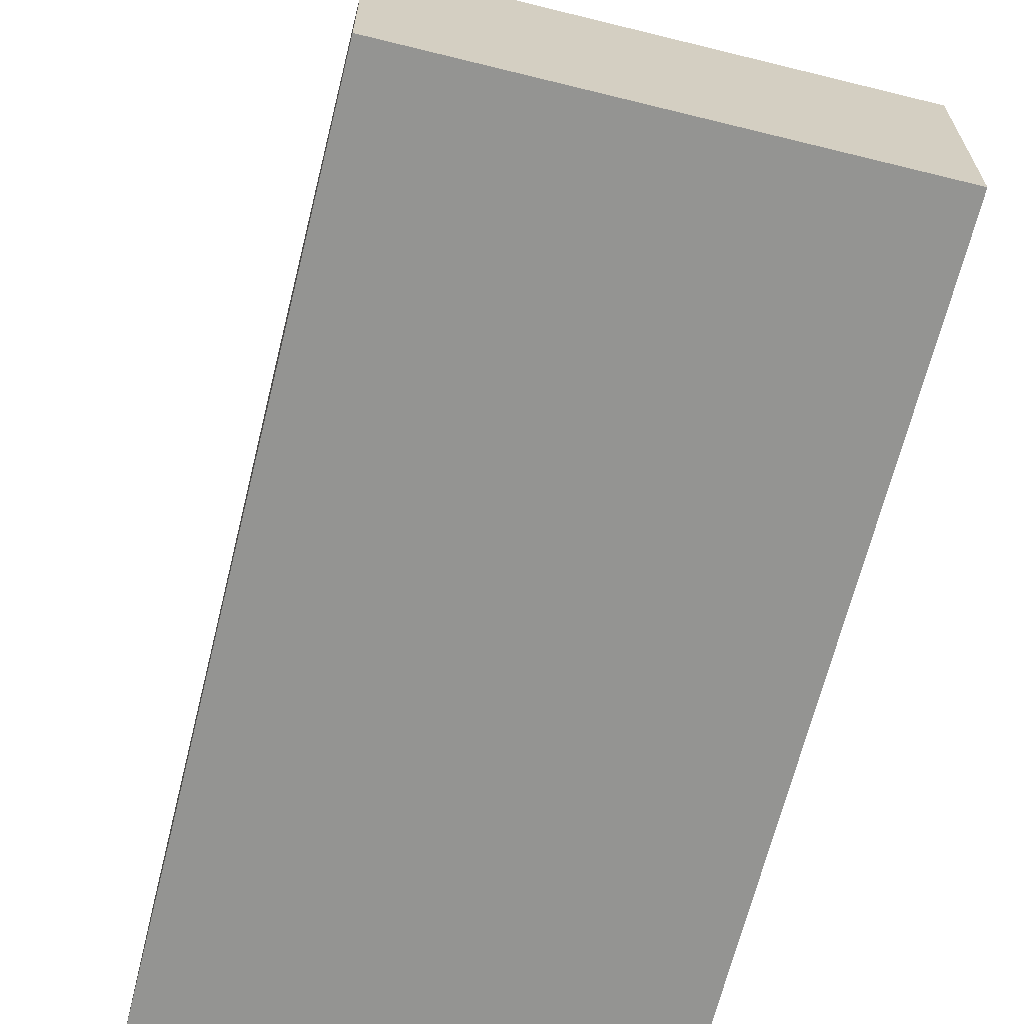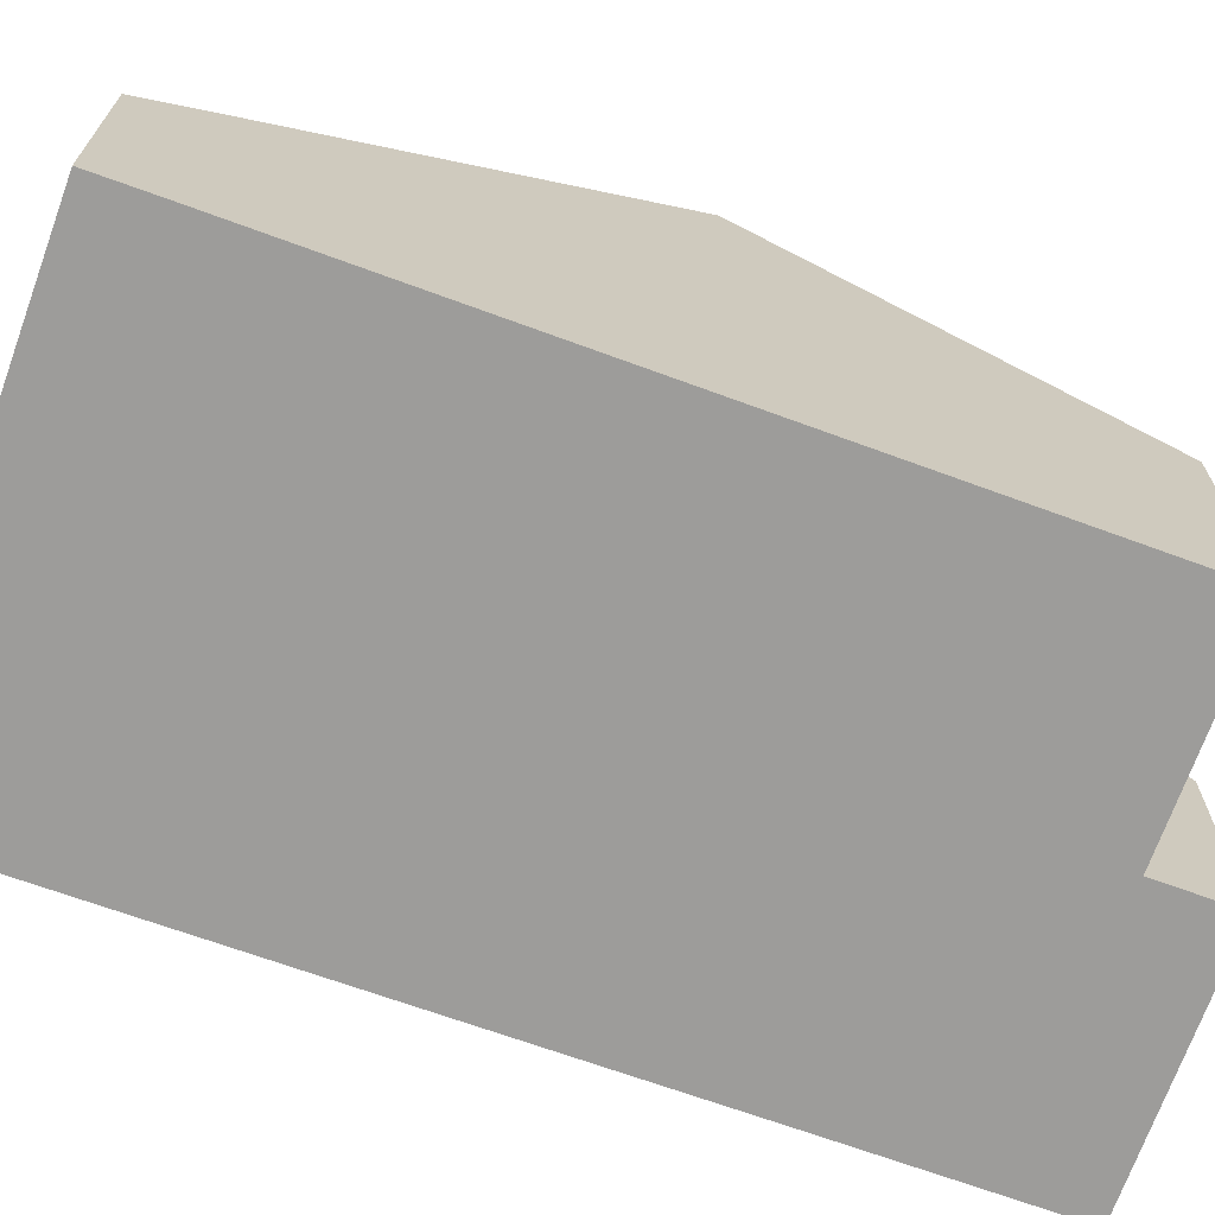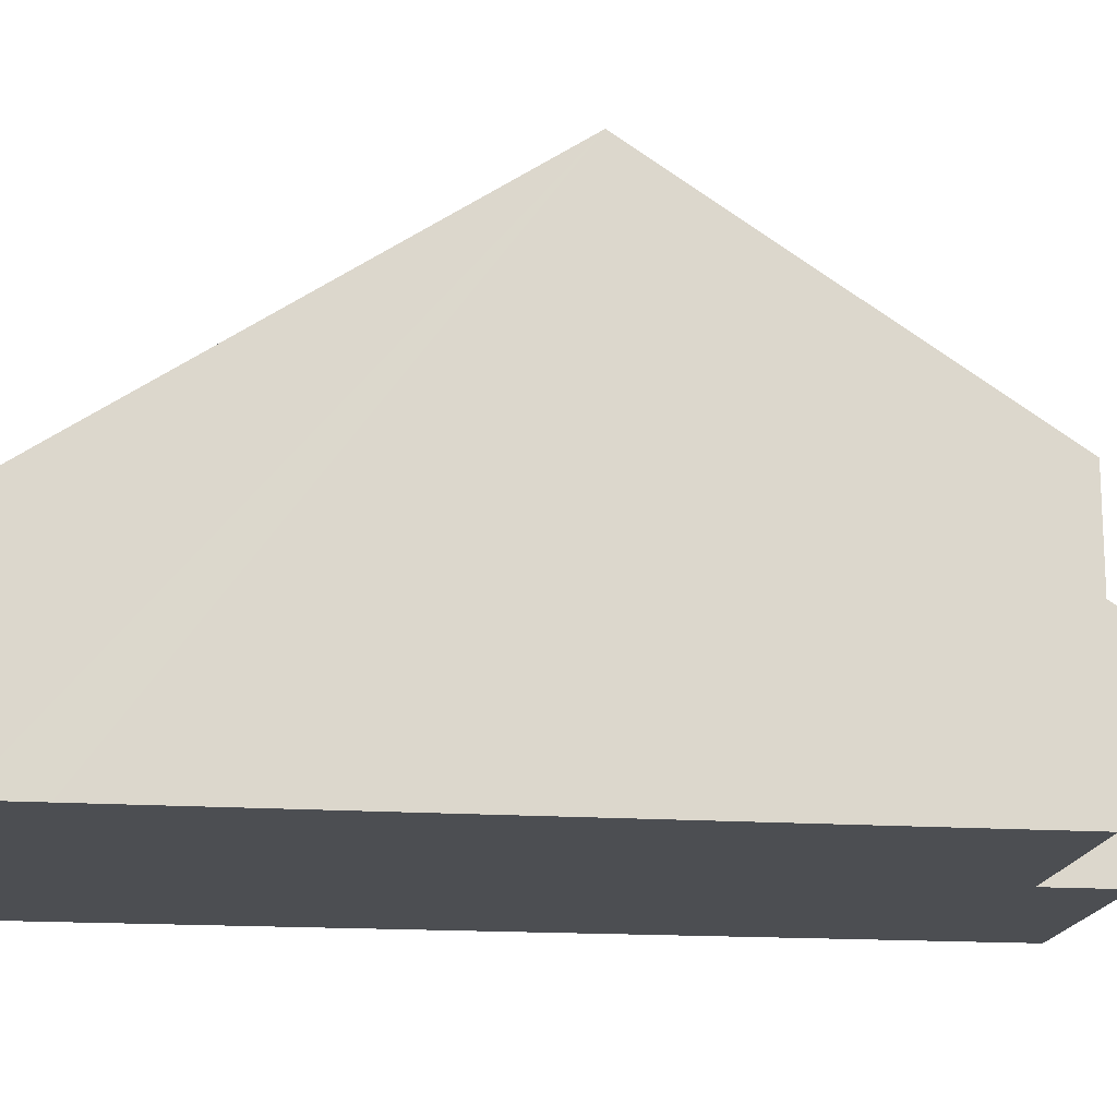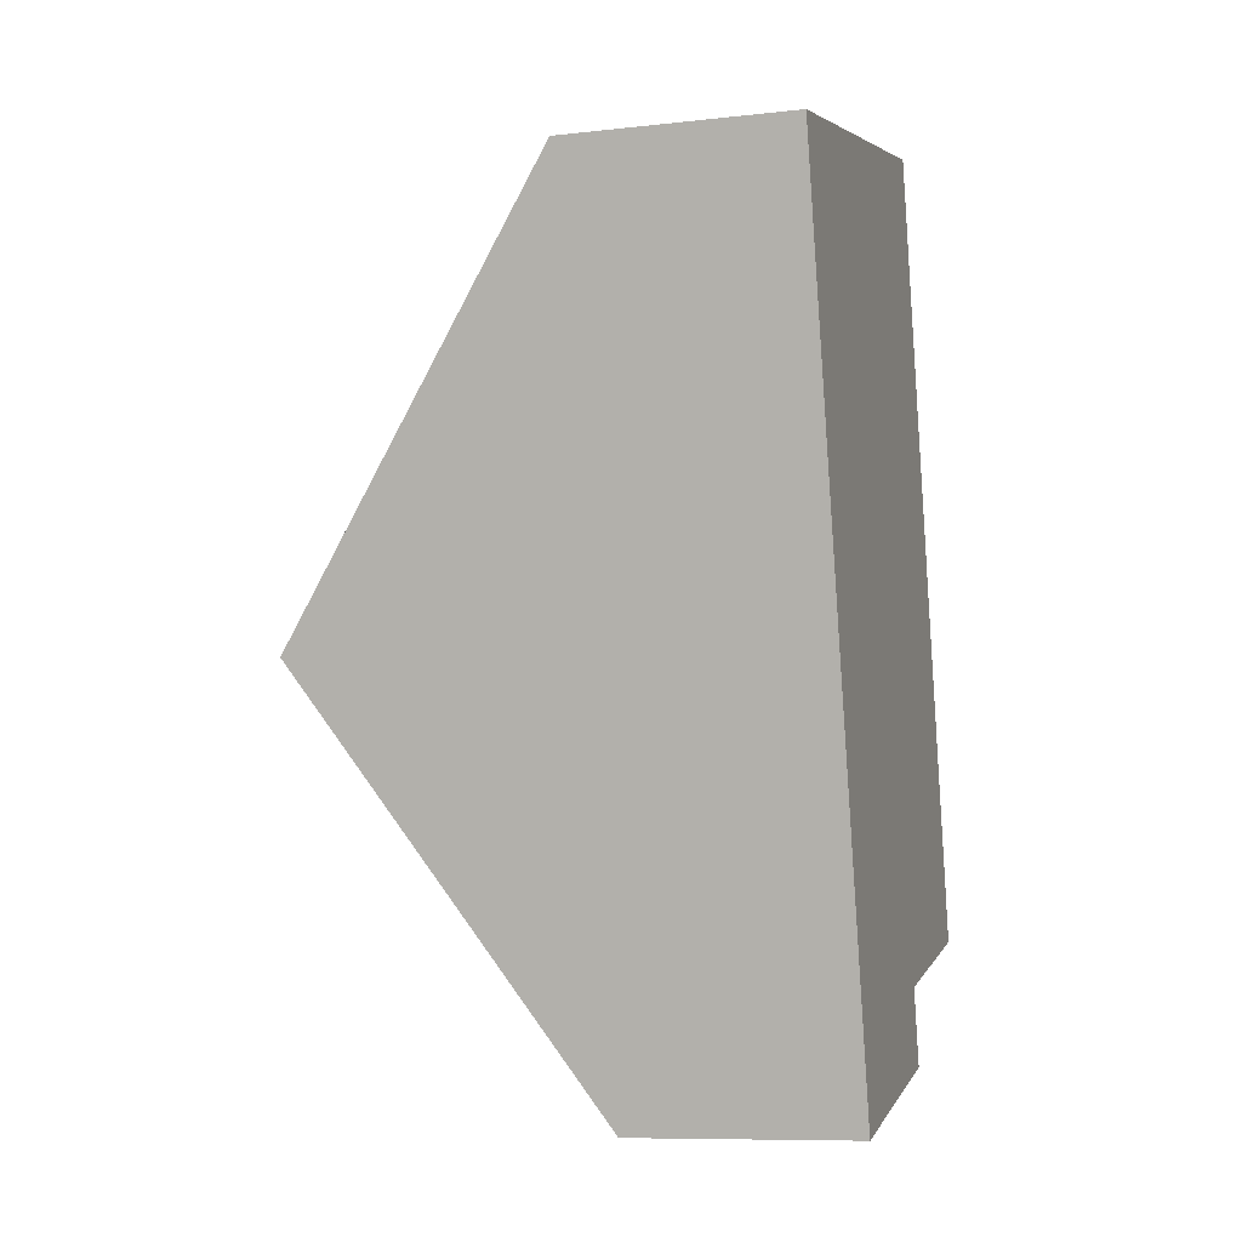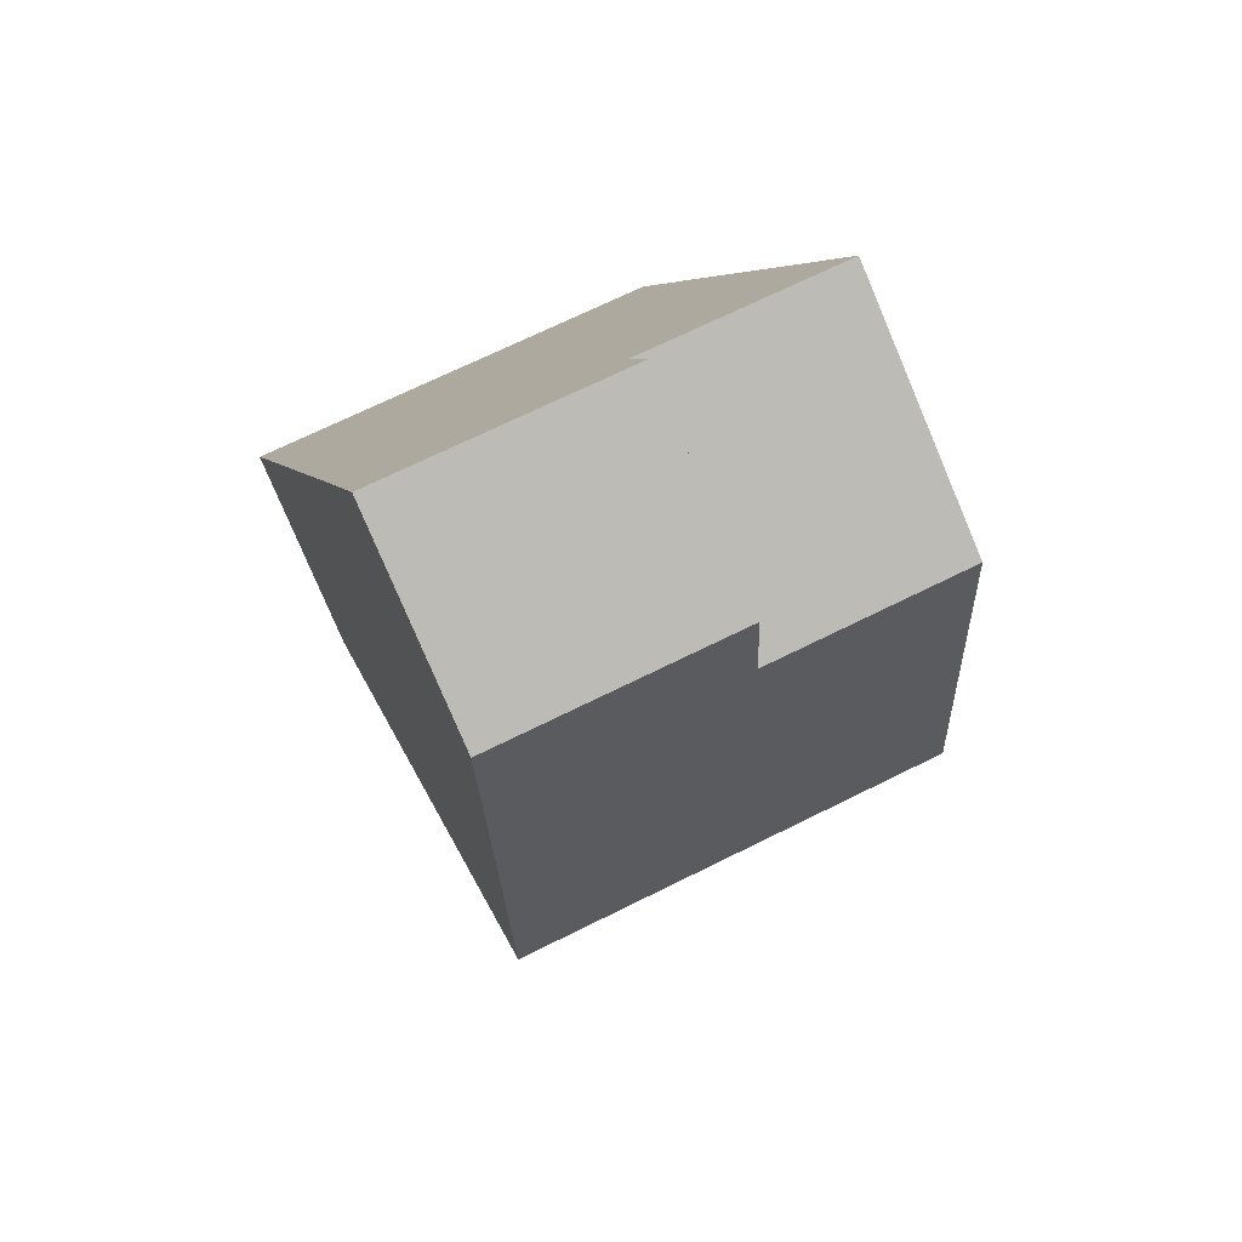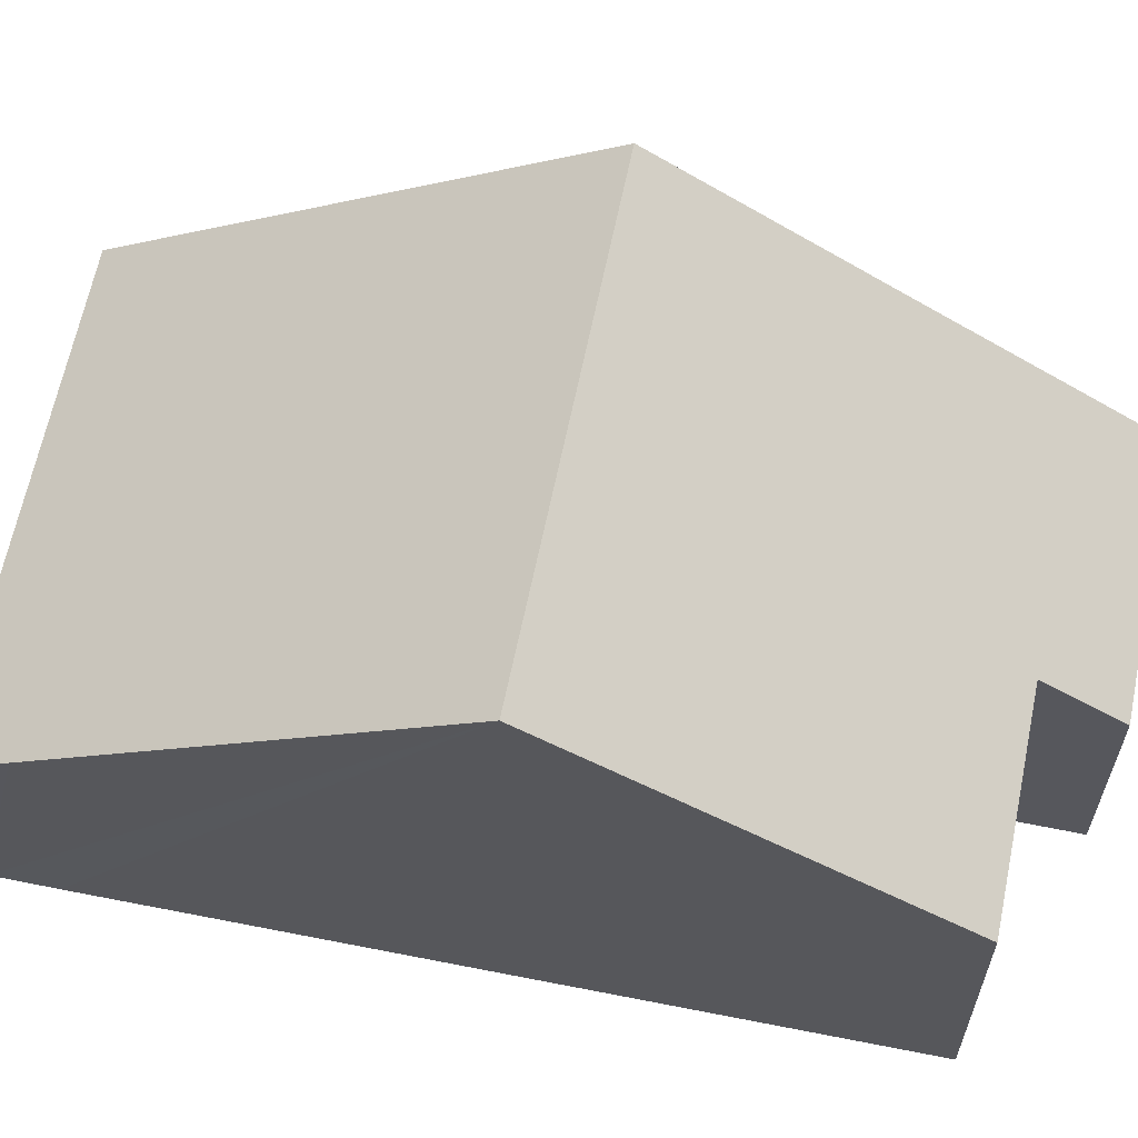
<metadata>
{"format":"obj","ext":"obj","renderer":"f3d","projection":"perspective","resolution":1024,"background":"white","views":[{"elev":-66.9,"azim":-27.5,"up":"+Y"},{"elev":-70.3,"azim":56.6,"up":"+Y"},{"elev":-16.5,"azim":69.0,"up":"+Y"},{"elev":-9.2,"azim":-73.4,"up":"+Z"},{"elev":-79.1,"azim":23.0,"up":"+Z"},{"elev":63.7,"azim":88.0,"up":"+Y"}]}
</metadata>
<code>
v  3.267 3.551 -13.43
v  6.842 4.352 -11.32
v  7.128 3.55 -12.5
v  2.474 5.773 -10.14
v  8.781 8.09 -4.993
v  10.09 4.351 -10.53
v  1.638 8.09 -6.716
v  7.189 3.55 1.734
v  0 3.55 2.174e-16
v  7.416 4.187 0.792
v  3.267 8.226e-16 -13.43
v  7.128 7.656e-16 -12.5
v  6.842 6.93e-16 -11.32
v  10.09 6.45e-16 -10.53
v  2.474 6.211e-16 -10.14
v  1.638 4.112e-16 -6.716
v  0 0 0
v  7.189 -1.062e-16 1.734
v  7.416 -4.85e-17 0.792
v  8.781 3.057e-16 -4.993
g defaultobject
f 1 2 3
f 2 1 4
f 2 5 6
f 5 2 4
f 5 4 7
f 8 7 9
f 7 8 5
f 5 8 10
f 3 11 1
f 11 3 12
f 6 13 2
f 13 6 14
f 11 4 1
f 4 11 15
f 4 15 7
f 7 15 9
f 9 15 16
f 9 16 17
f 17 8 9
f 8 17 18
f 18 10 8
f 10 18 5
f 5 18 19
f 5 19 20
f 5 20 6
f 6 20 14
f 13 3 2
f 3 13 12
f 12 13 11
f 16 18 17
f 18 16 19
f 19 16 20
f 20 16 15
f 20 15 11
f 20 11 13
f 20 13 14

</code>
